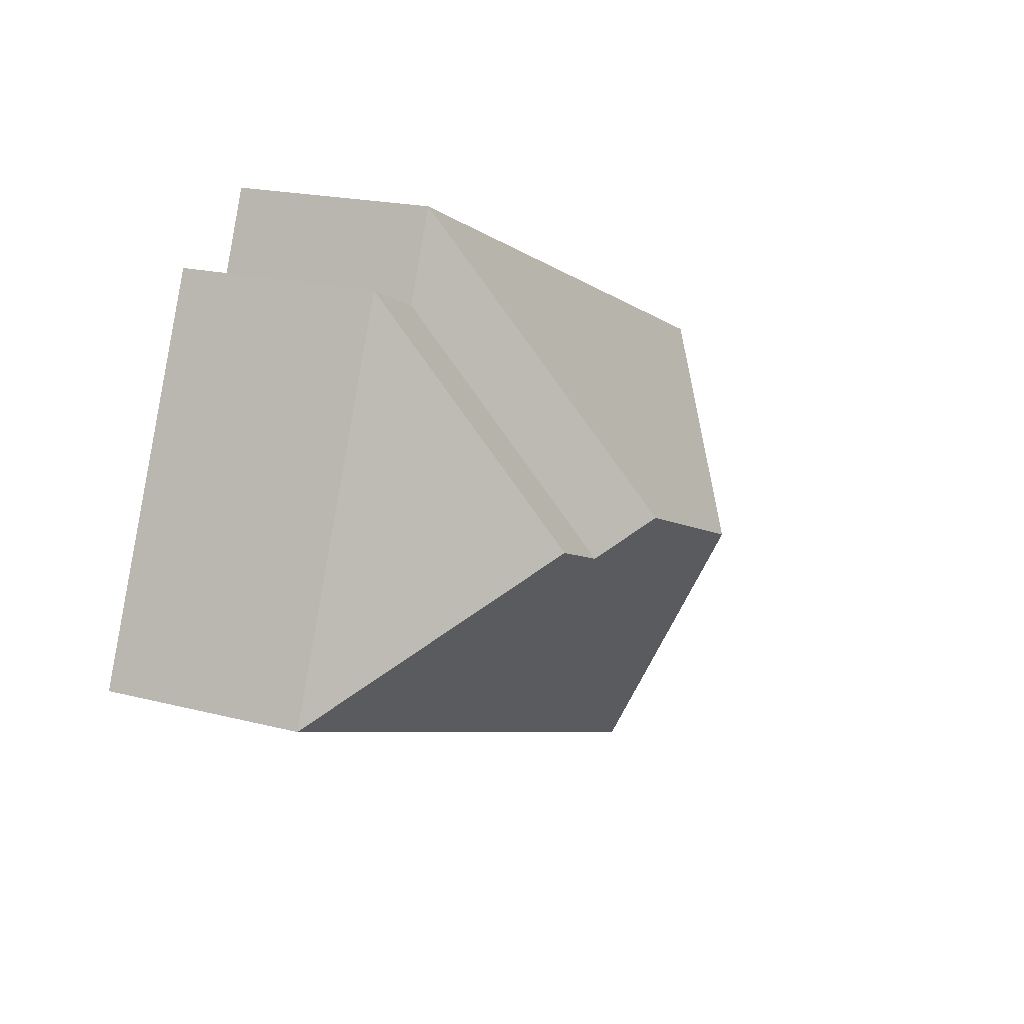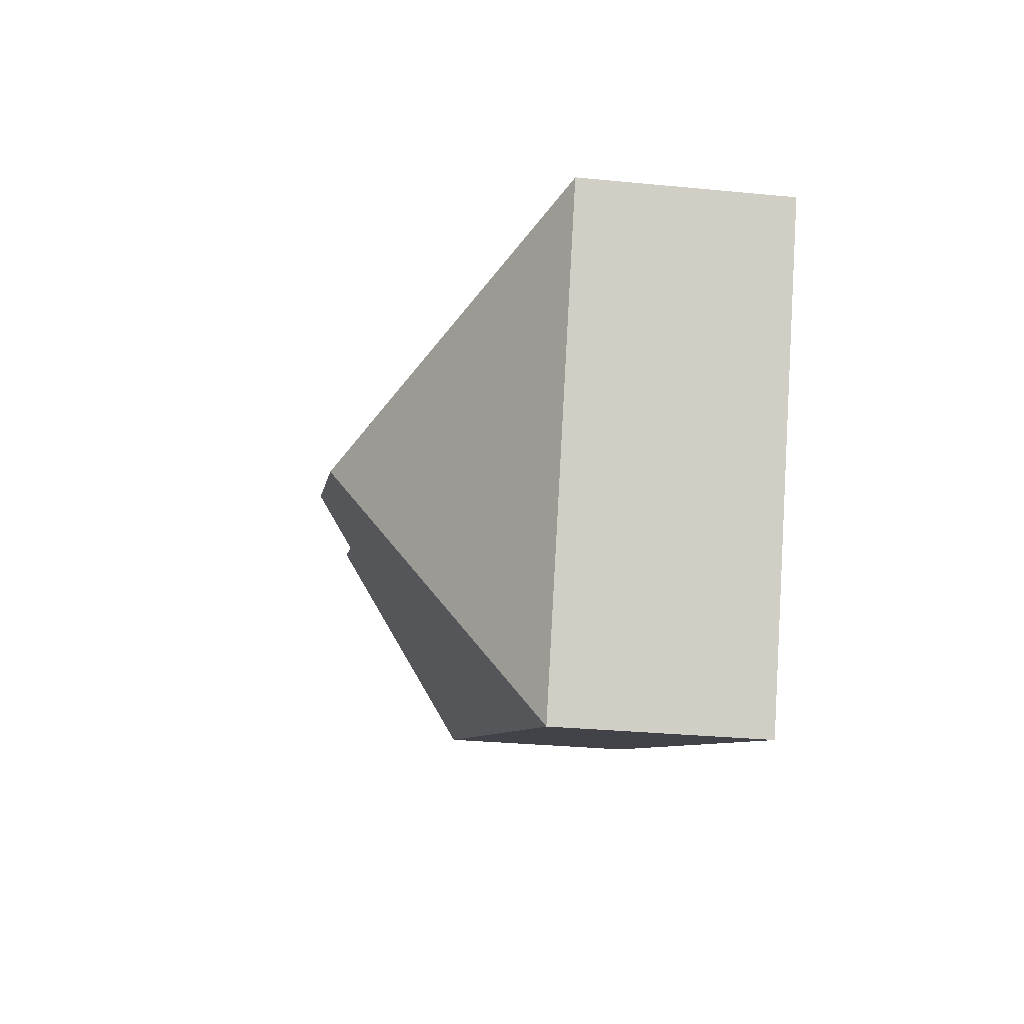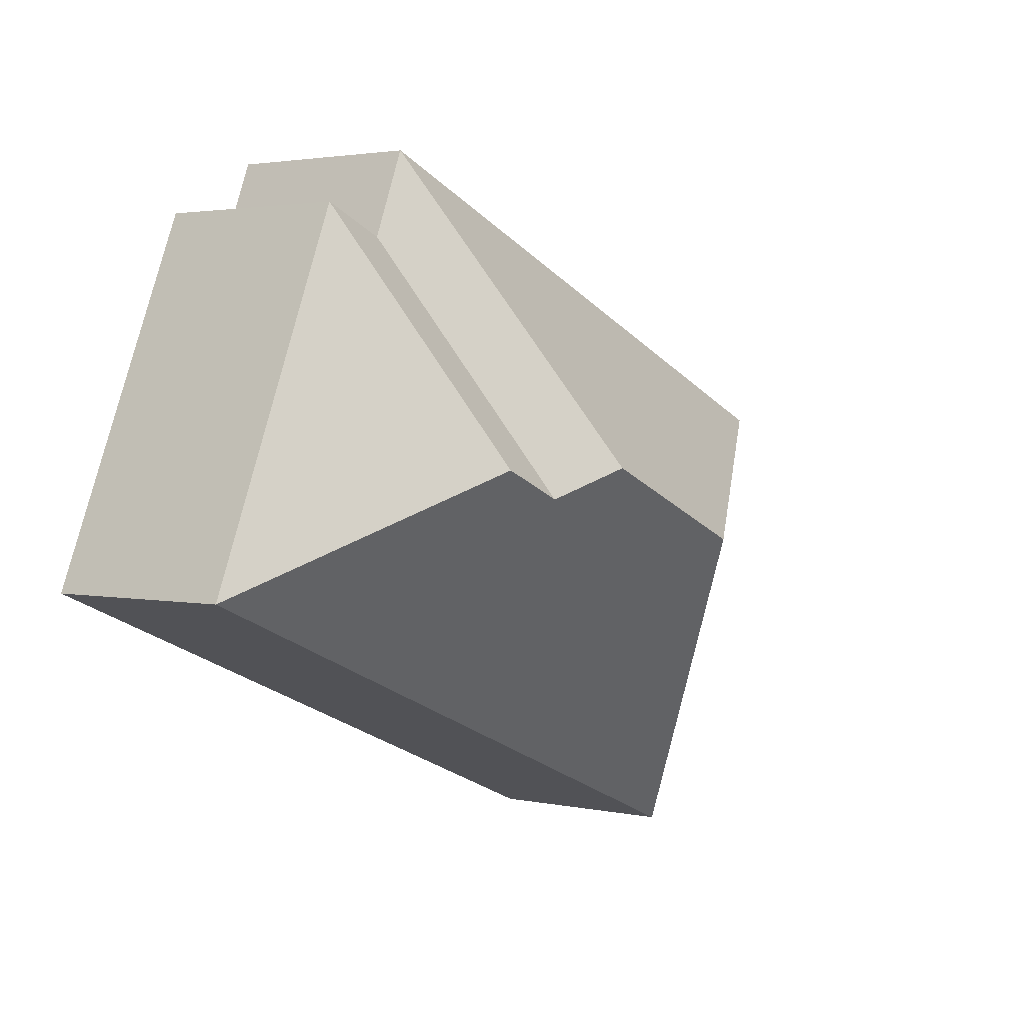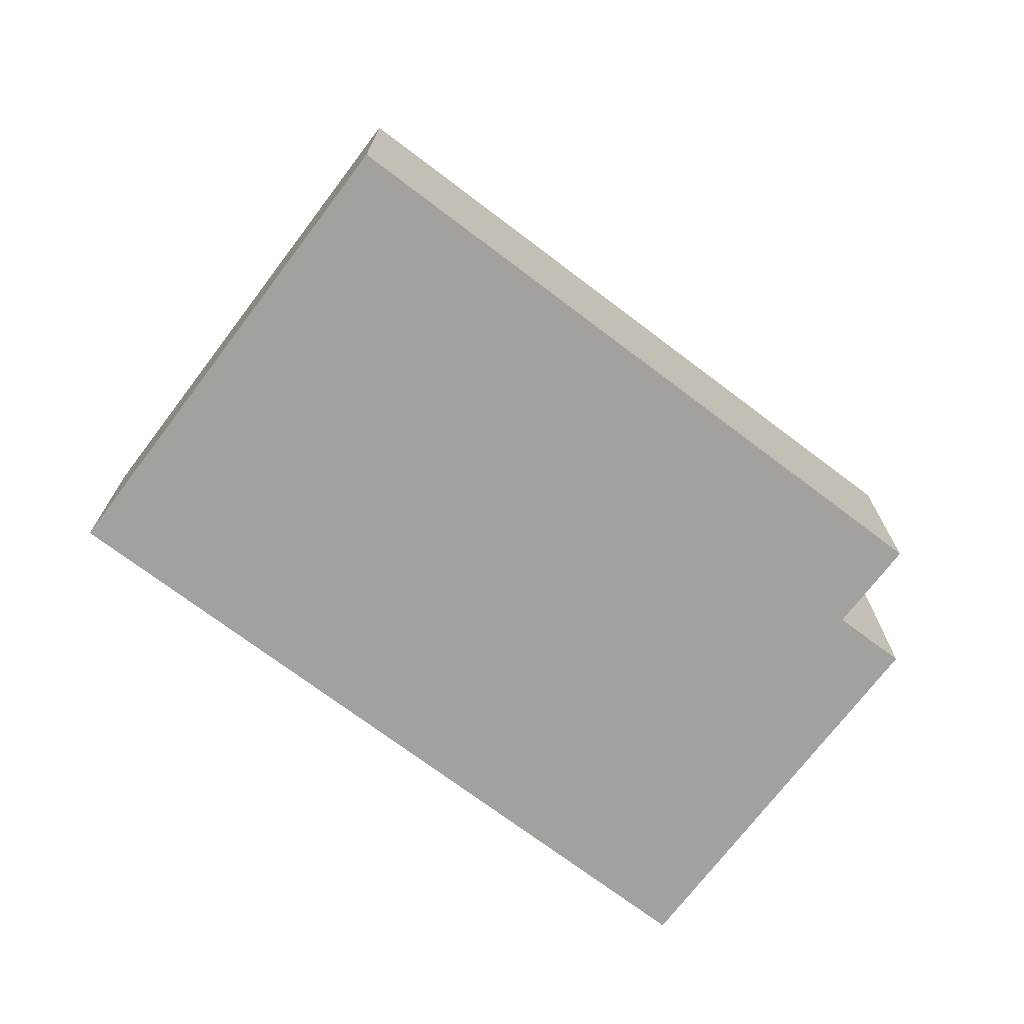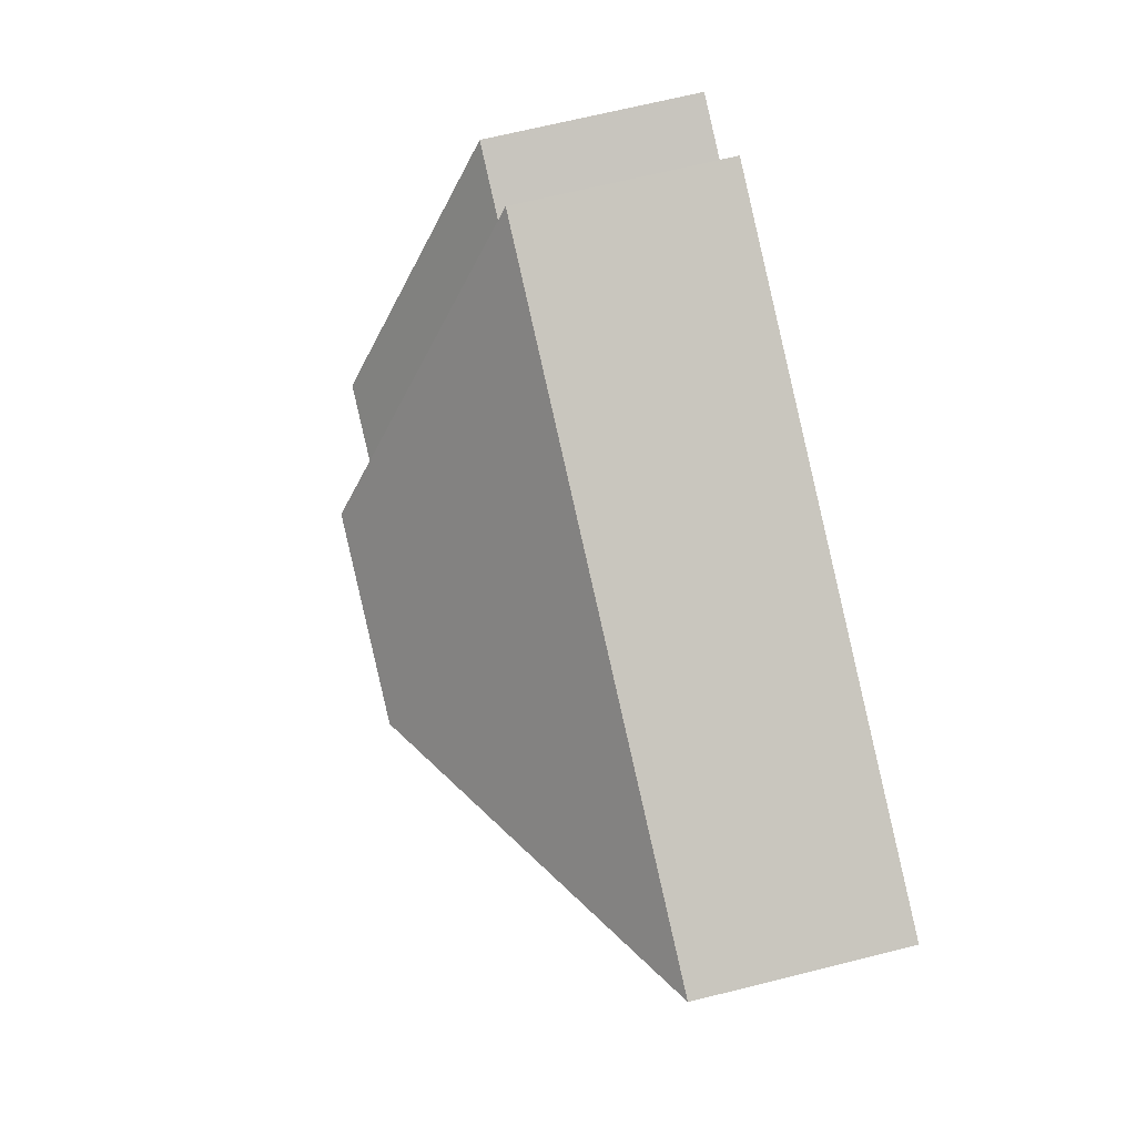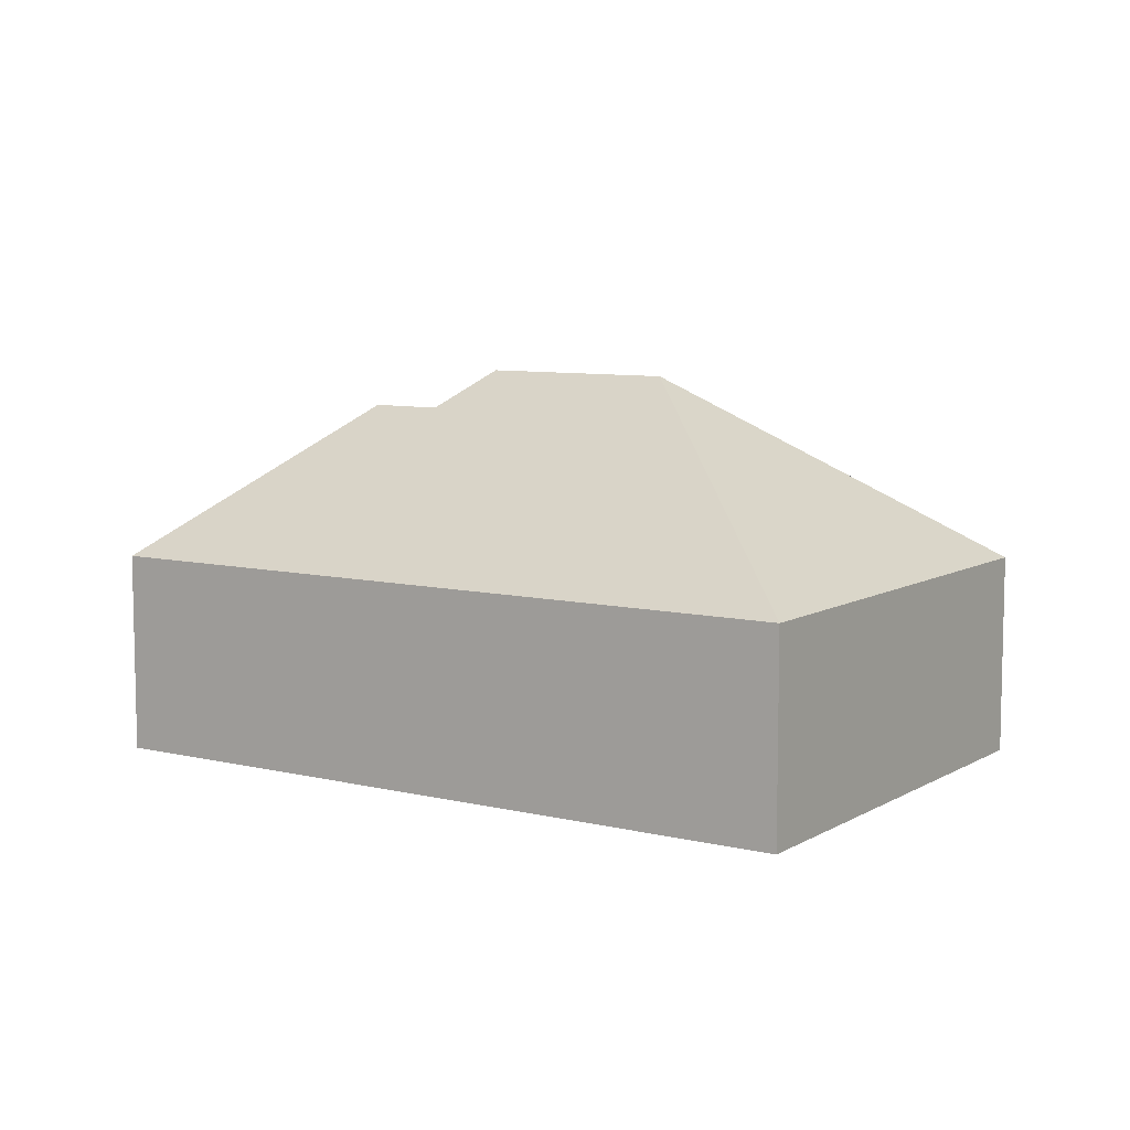
<metadata>
{"format":"obj","ext":"obj","renderer":"f3d","projection":"perspective","resolution":1024,"background":"white","views":[{"elev":19.2,"azim":116.2,"up":"+Z"},{"elev":-29.5,"azim":-98.2,"up":"+Z"},{"elev":2.5,"azim":127.1,"up":"+Z"},{"elev":-72.1,"azim":-59.7,"up":"+Y"},{"elev":67.9,"azim":-104.0,"up":"+Z"},{"elev":8.1,"azim":-169.0,"up":"+Y"}]}
</metadata>
<code>
o CG10_500_043069_0040
v 85.79 75 -277.5
v 16.29 75 -110.4
v 143 145 -155.2
v 211.2 145 -126.8
v 232.7 131 -137.6
v 258.4 131 -126.9
v 262.9 75 -44.92
v 250 75 -13.26
v 288 75 -34.37
v 344.4 75 -169.9
v 85.79 0 -277.5
v 16.29 0 -110.4
v 250 0 -13.26
v 262.9 0 -44.92
v 288 0 -34.37
v 344.4 0 -169.9
f 2 8 4 3
f 2 1 3
f 8 7 5 4
f 1 10 6 5 4 3
f 7 9 6 5
f 9 10 6
f 11 12 13 14 15 16
f 1 11 12 2
f 2 12 13 8
f 8 13 14 7
f 7 14 15 9
f 9 15 16 10
f 10 16 11 1

</code>
